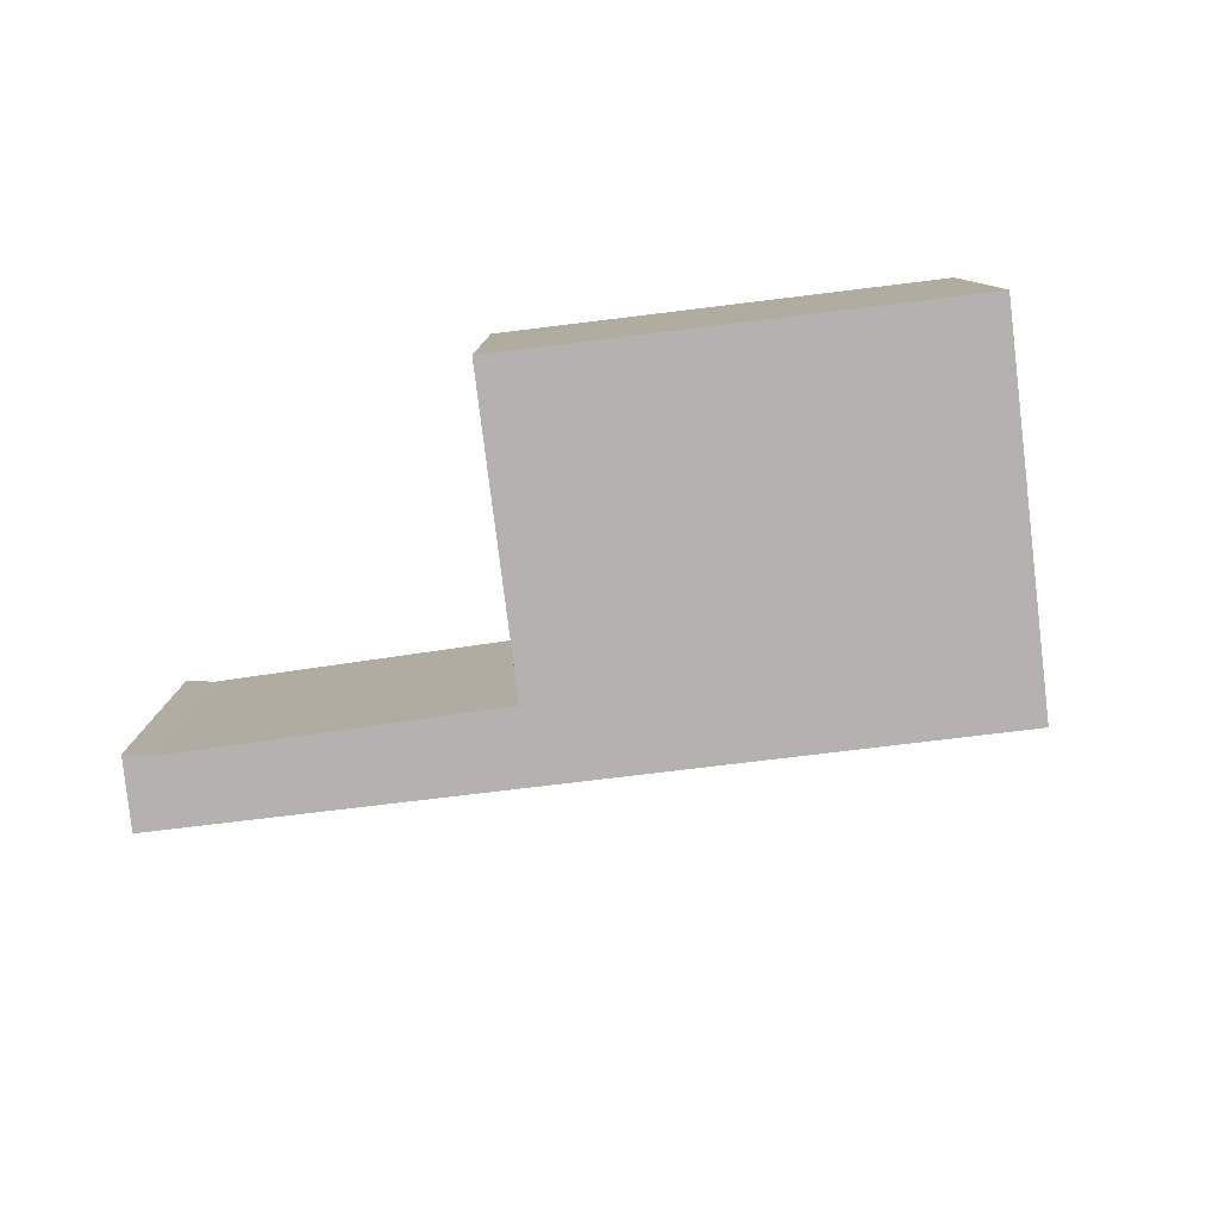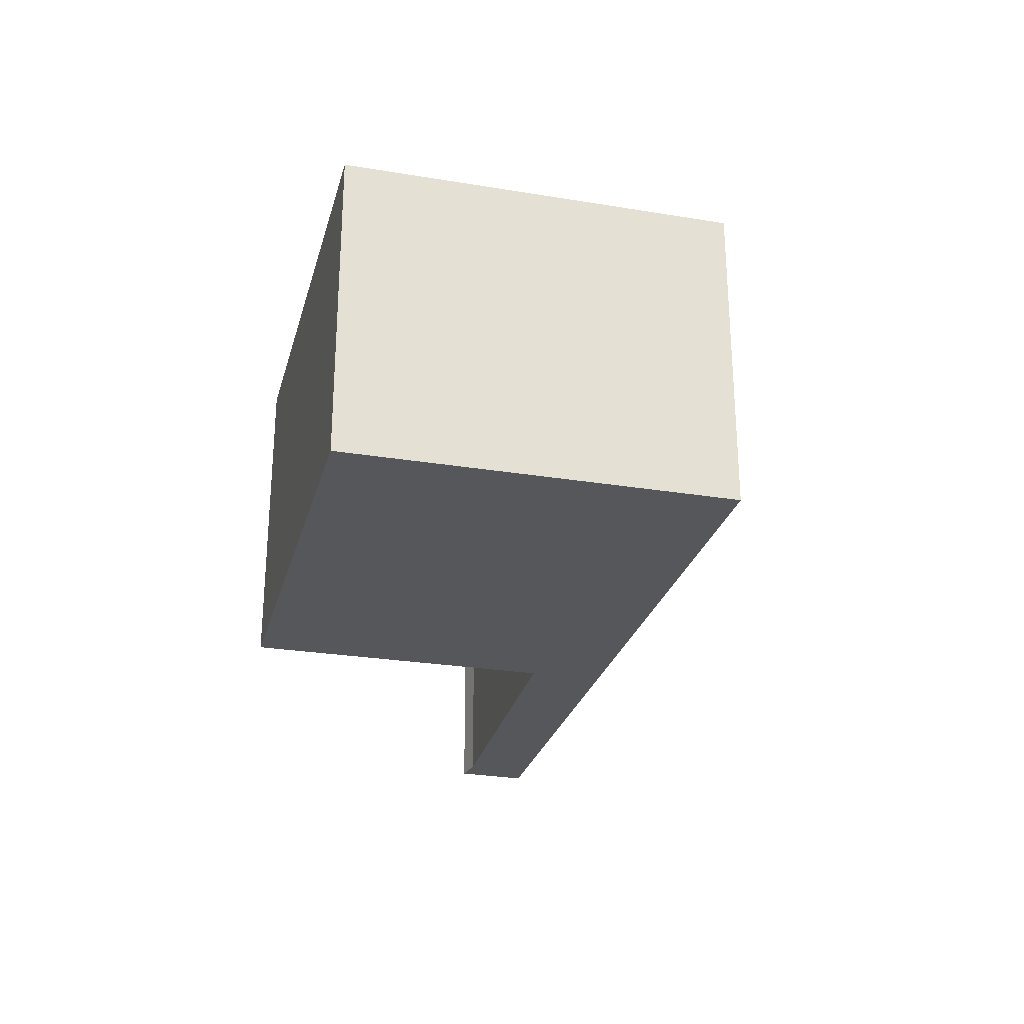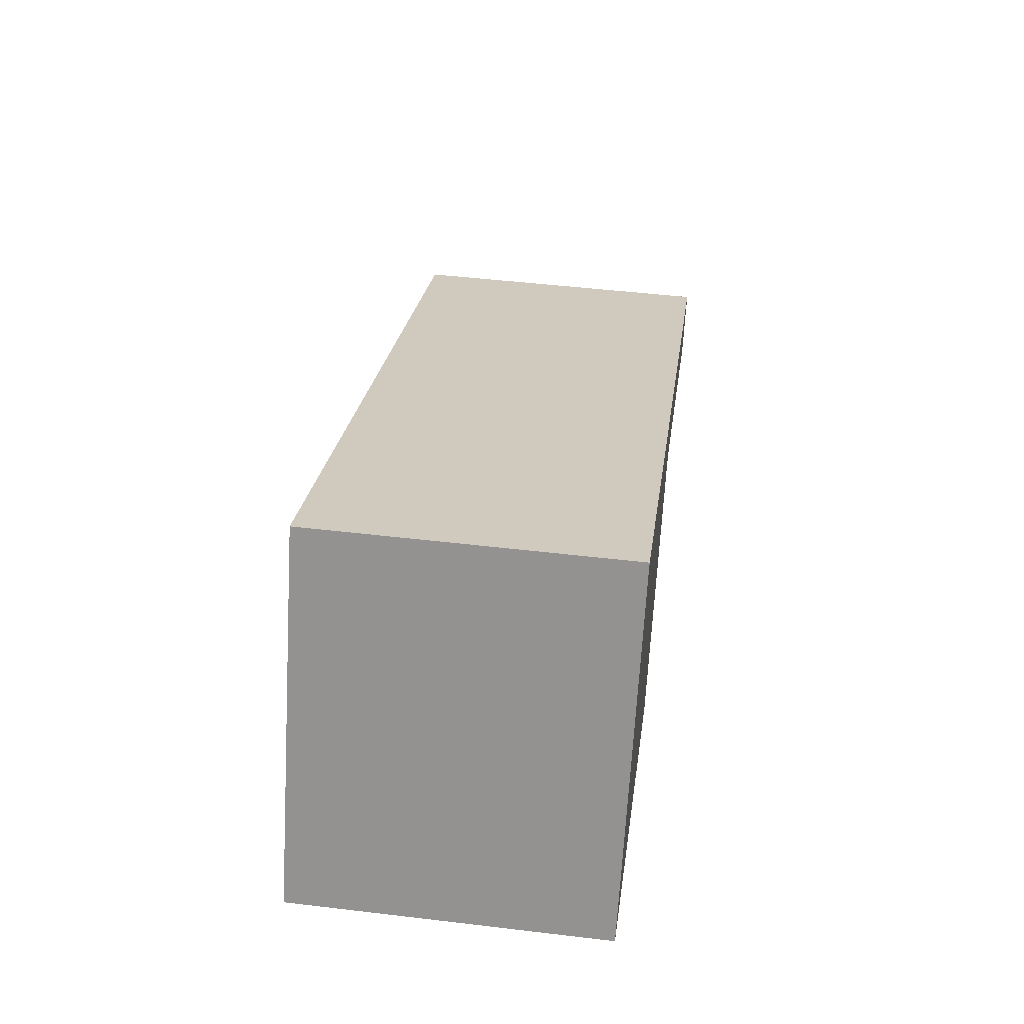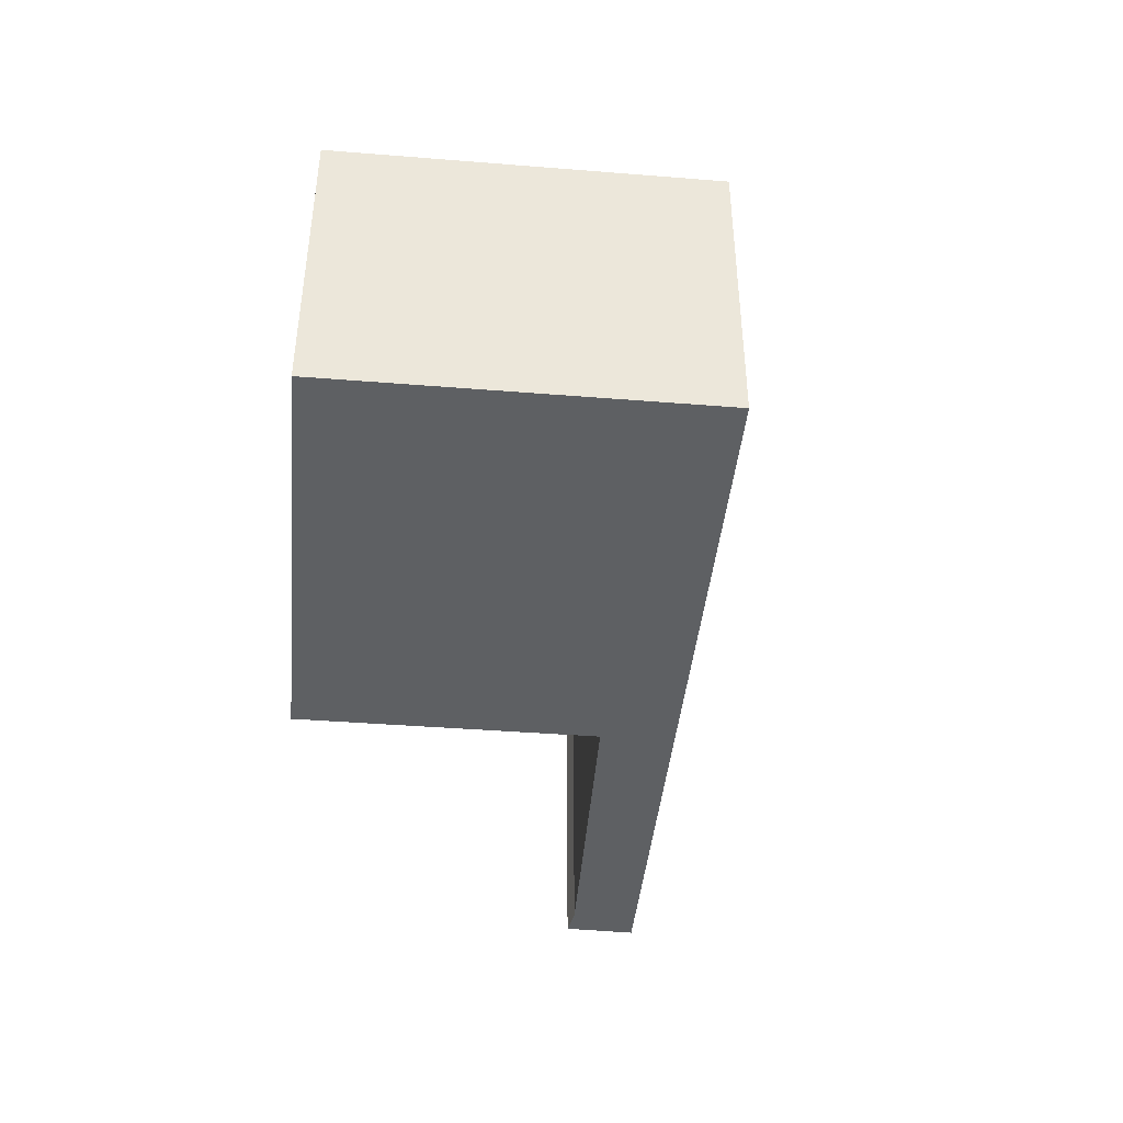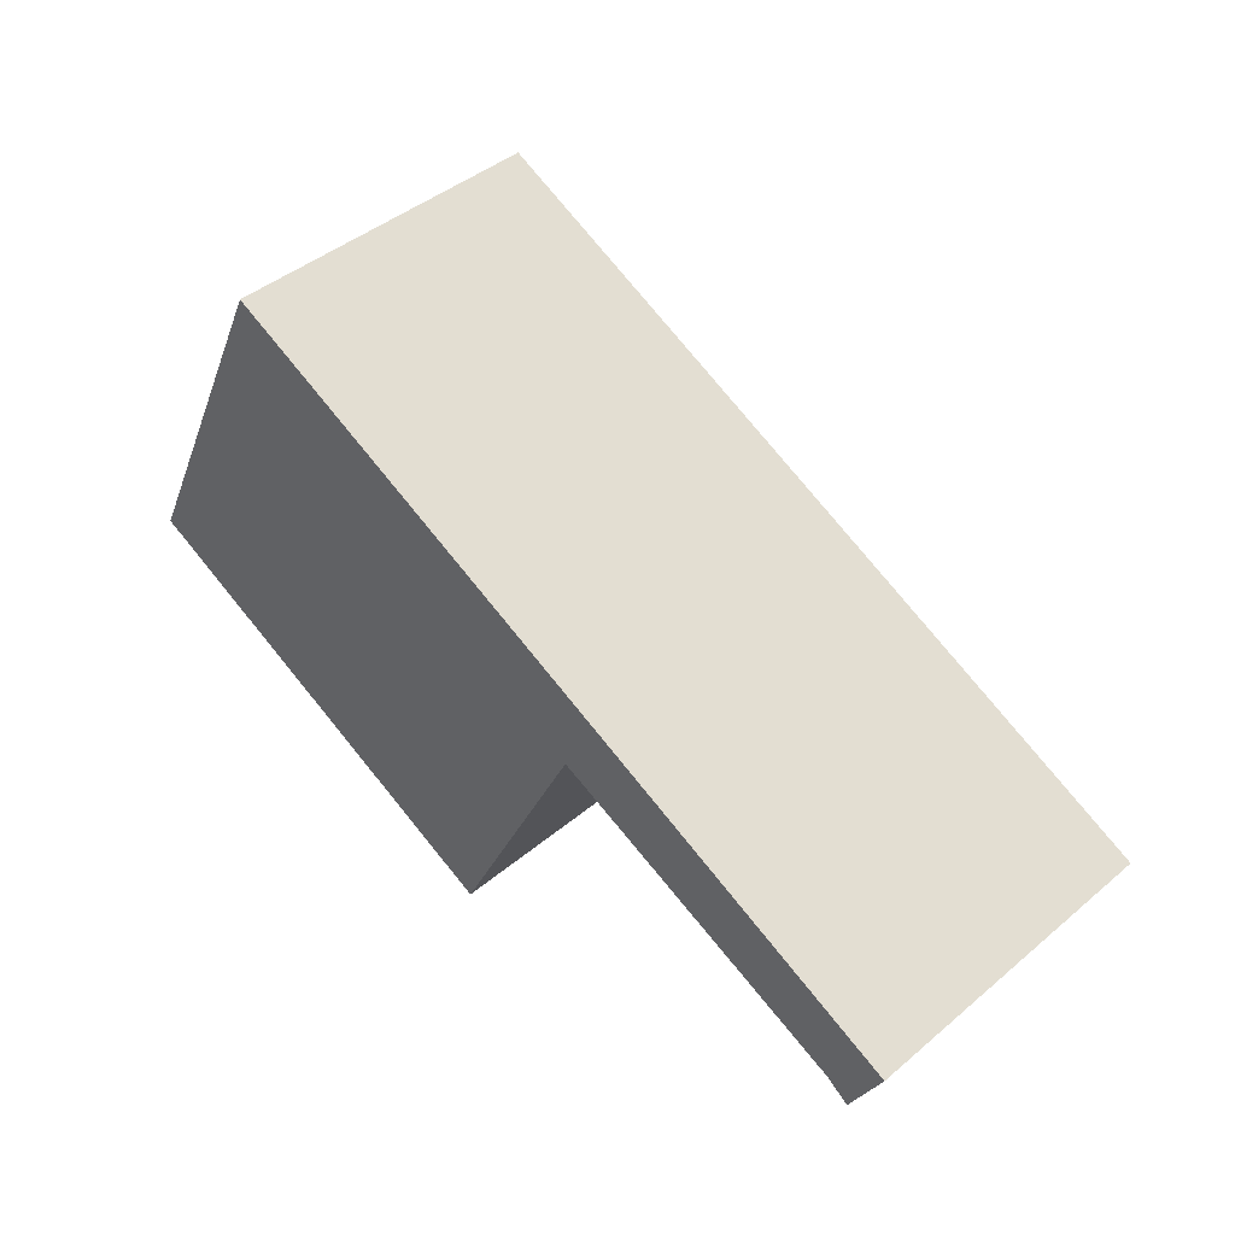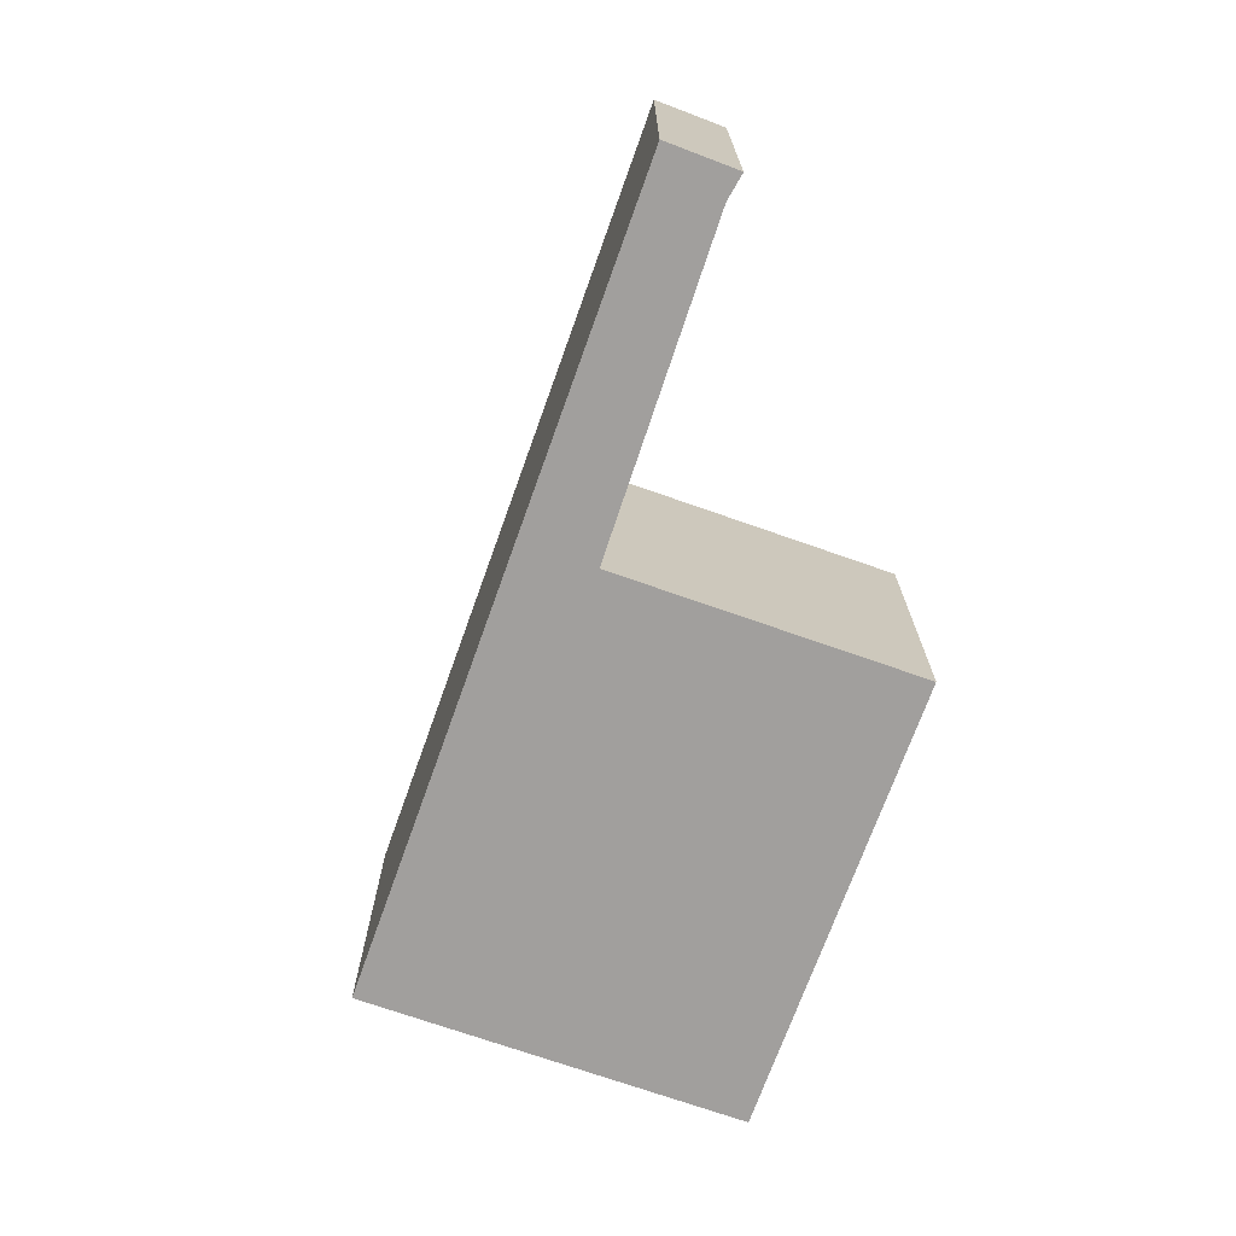
<metadata>
{"format":"obj","ext":"obj","renderer":"f3d","projection":"perspective","resolution":1024,"background":"white","views":[{"elev":-79.7,"azim":-147.4,"up":"+Y"},{"elev":-26.9,"azim":-78.7,"up":"+Y"},{"elev":48.2,"azim":-82.4,"up":"+Z"},{"elev":-42.6,"azim":-69.8,"up":"+Y"},{"elev":43.6,"azim":45.4,"up":"+Z"},{"elev":-71.5,"azim":96.1,"up":"+Y"}]}
</metadata>
<code>
v  4.237 7.954 8.824
v  10.57 7.954 -5.09
v  0 7.954 4.87e-16
v  13.96 7.954 2.006
v  14.05 7.954 1.964
v  15.46 7.954 1.32
v  21.53 7.954 -1.445
v  22.94 7.954 -0.213
v  22.1 7.954 -1.86
v  14.88 7.954 3.684
v  10.57 3.117e-16 -5.09
v  0 0 0
v  22.1 1.139e-16 -1.86
v  21.53 8.848e-17 -1.445
v  15.46 -8.083e-17 1.32
v  14.05 -1.203e-16 1.964
v  13.96 -1.228e-16 2.006
v  4.237 -5.403e-16 8.824
v  14.88 -2.256e-16 3.684
v  22.94 1.304e-17 -0.213
g defaultobject
f 1 2 3
f 2 1 4
f 4 1 5
f 5 1 6
f 6 1 7
f 7 8 9
f 8 7 1
f 8 1 10
f 11 3 2
f 3 11 12
f 13 7 9
f 7 13 14
f 14 6 7
f 6 14 5
f 5 14 15
f 5 15 4
f 4 15 16
f 4 16 17
f 12 1 3
f 1 12 18
f 18 10 1
f 10 18 19
f 10 19 8
f 8 19 20
f 20 9 8
f 9 20 13
f 17 2 4
f 2 17 11
f 20 19 13
f 14 13 19
f 15 14 19
f 16 15 19
f 18 16 19
f 17 16 18
f 11 17 18
f 12 11 18

</code>
